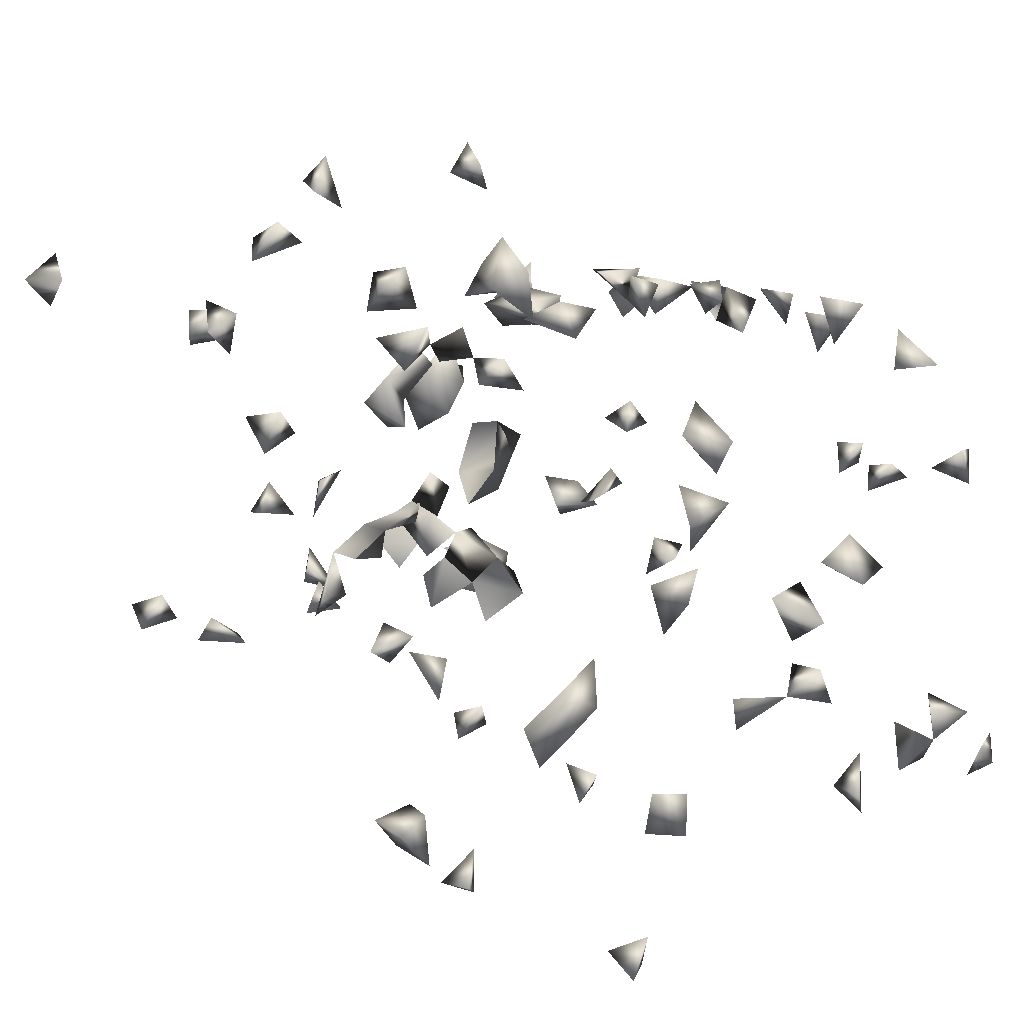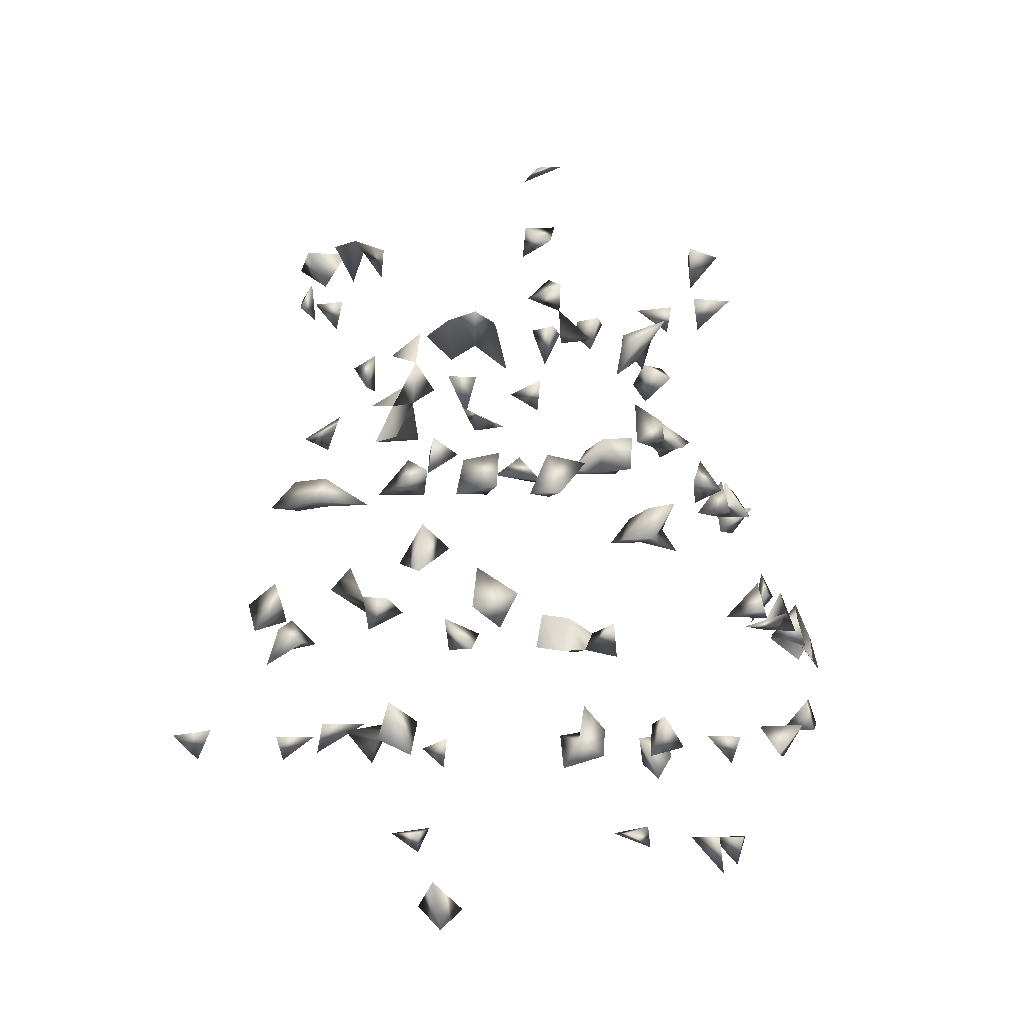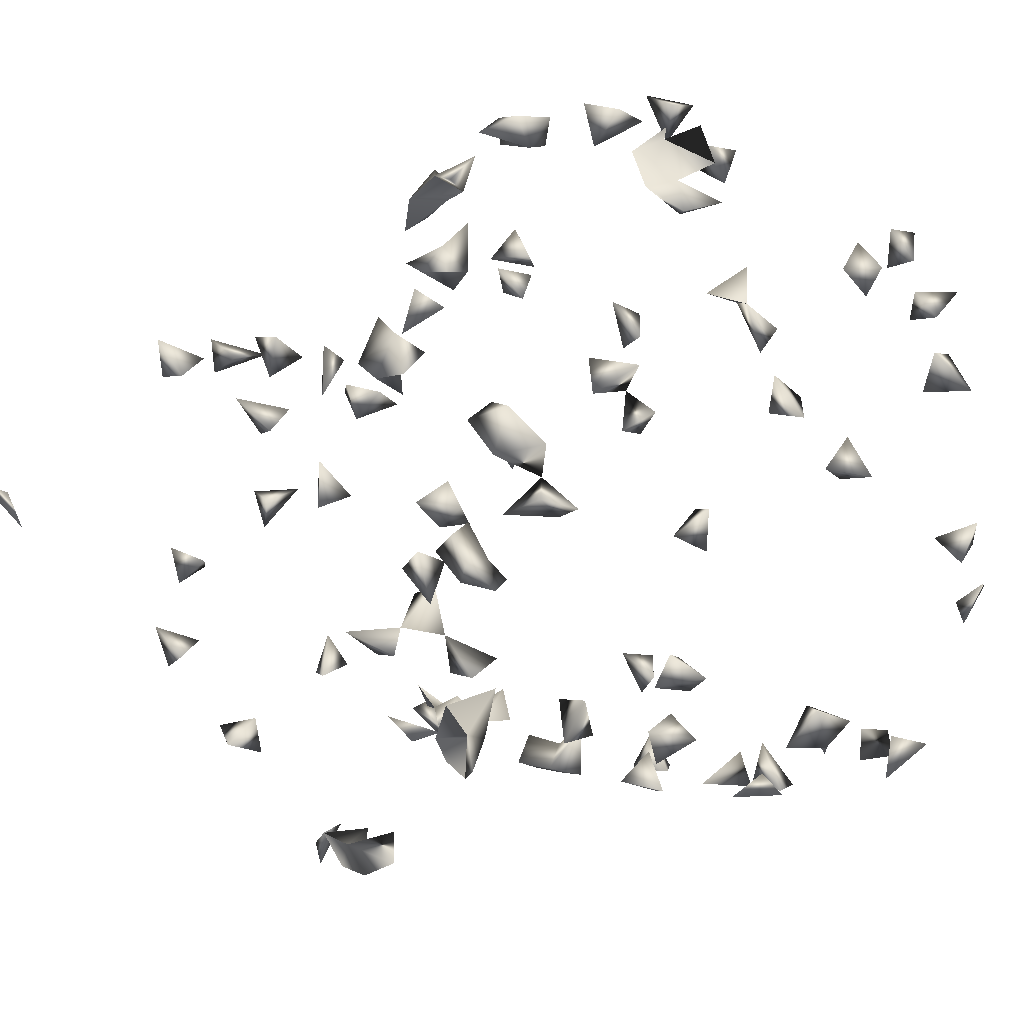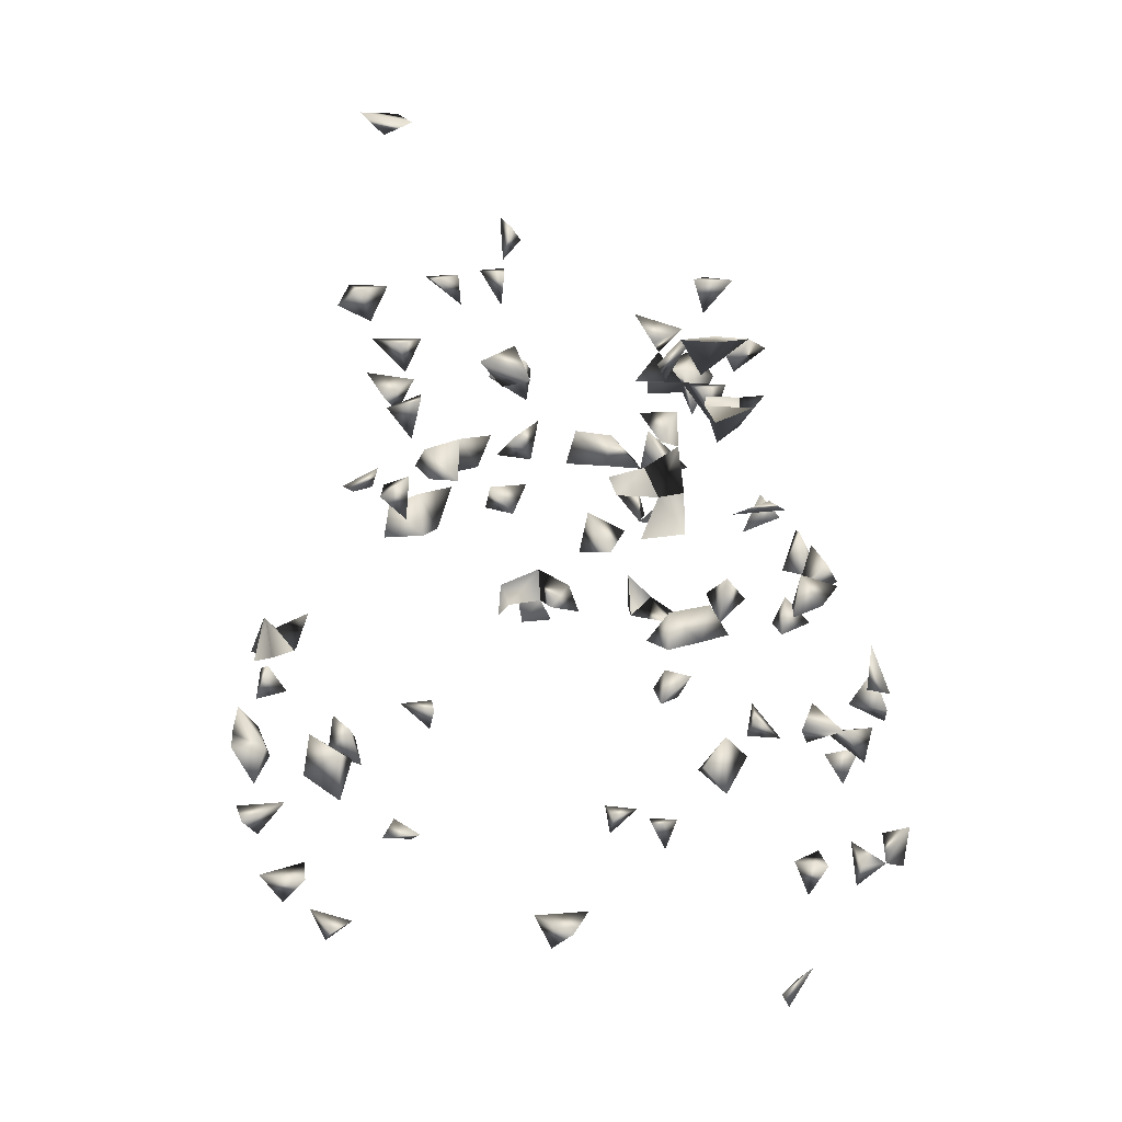
<metadata>
{"format":"obj","ext":"obj","renderer":"f3d","projection":"perspective","resolution":1024,"background":"white","views":[{"elev":-37.9,"azim":-135.4,"up":"+Z"},{"elev":-7.1,"azim":-113.0,"up":"+Y"},{"elev":30.7,"azim":-128.9,"up":"+Z"},{"elev":15.0,"azim":164.2,"up":"+Y"}]}
</metadata>
<code>
v 0.3411 -0.1934 0.219
v -0.0452 0.3436 -0.2699
v -0.08307 0.3441 -0.2504
v 0.3173 -0.2375 0.2134
v 0.123 0.3025 -0.2057
v 0.1472 0.3304 -0.2154
v -0.1202 0.3437 -0.239
v -0.2685 0.09417 0.1167
v -0.2798 -0.05361 0.1928
v -0.2409 -0.05134 0.2217
v -0.2591 -0.02799 0.1973
v 0.1902 0.3441 -0.1484
v 0.2371 0.3441 -0.1356
v -0.2136 0.342 0.1694
v -0.2263 -0.2009 0.281
v 0.1837 0.1312 -0.03407
v -0.1862 -0.06462 0.2697
v -0.2489 0.09359 -0.06055
v -0.2601 0.08517 -0.02045
v 0.1119 0.3441 -0.2142
v 0.1006 0.3116 -0.2321
v -0.1476 0.3292 -0.215
v -0.07612 0.3075 -0.2256
v -0.0328 0.3088 -0.2447
v -0.09334 0.3441 -0.2176
v -0.2868 0.06946 0.09904
v -0.2791 0.06108 0.1371
v -0.05474 -0.1203 0.39
v -0.08538 -0.1121 0.364
v 0.325 -0.2208 0.2427
v -0.1594 -0.03787 0.2783
v -0.3474 -0.07741 0.1516
v -0.3112 -0.08073 -0.1734
v -0.05107 0.1312 0.1758
v -0.09278 0.1454 0.1942
v -0.1289 0.07898 0.2371
v 0.2088 0.155 -0.02379
v 0.1935 0.2433 0.008151
v -0.1706 0.04954 0.1643
v -0.1259 0.1312 0.1275
v 0.143 0.2536 0.1034
v 0.1523 0.3441 0.1901
v -0.2911 -0.1998 0.1752
v -0.1486 0.04954 0.2008
v -0.2903 -0.2325 0.2043
v -0.1963 -0.1998 0.2575
v -0.1568 -0.322 0.1595
v -0.181 -0.3629 0.1874
v -0.1922 -0.322 0.1767
v -0.008889 0.04954 -0.2662
v -0.1978 -0.1998 -0.298
v -0.1692 -0.1998 -0.2754
v -0.2038 -0.1998 -0.2532
v -0.2401 -0.2085 -0.2863
v -0.2765 -0.2179 -0.2643
v -0.3026 -0.1807 -0.2621
v -0.0599 0.04954 -0.2858
v 0.2177 0.3437 -0.1746
v -0.04674 -0.08169 0.3834
v -0.2619 -0.07095 -0.2493
v -0.2478 -0.1028 -0.2647
v -0.215 0.04954 -0.1538
v -0.2254 0.04954 -0.122
v -0.2418 0.09348 -0.1149
v -0.1967 0.08653 -0.2025
v -0.02914 0.1312 -0.1811
v 0.0003489 0.1517 -0.2191
v -0.05162 0.1709 -0.168
v 0.04609 0.1312 -0.2135
v -0.1174 0.3052 -0.2066
v -0.07849 0.2536 -0.1446
v 0.2992 -0.03702 0.2129
v 0.3184 -0.07597 0.174
v 0.313 -0.08154 0.2298
v 0.2818 -0.05802 0.24
v -0.3093 -0.08169 0.1756
v -0.3038 -0.08169 0.1281
v -0.3188 -0.04512 0.159
v -0.2911 -0.04393 -0.2253
v 0.1124 -0.1998 0.3471
v 0.335 -0.187 0.254
v -0.03864 0.0774 0.3079
v 0.1788 0.1763 -0.02904
v 0.1736 0.5207 0.09412
v 0.2205 0.133 0.1272
v 0.1877 0.1312 0.123
v 0.1222 0.1348 0.1985
v 0.109 0.09106 0.2392
v -0.1861 0.08603 0.187
v -0.1905 0.04954 0.196
v -0.2488 0.04954 0.1194
v -0.2037 0.3055 0.14
v -0.1514 0.1312 0.09598
v -0.1321 0.1312 0.1655
v 0.02283 0.3433 0.2827
v -0.009895 0.3424 0.2955
v 0.05706 0.3904 0.04214
v 0.1539 0.2536 0.01913
v 0.1871 0.3441 0.1751
v -0.2003 -0.193 0.2999
v -0.1139 -0.09665 0.3375
v -0.1555 -0.08169 0.2534
v -0.2376 -0.1698 0.2642
v 0.1652 -0.322 0.2151
v 0.143 -0.3132 0.2524
v -0.1564 -0.322 0.2257
v -0.1222 -0.322 0.2477
v -0.125 -0.3543 0.2353
v -0.2251 -0.3945 -0.1491
v -0.2468 -0.1998 -0.2382
v -0.3249 -0.2305 0.1795
v -0.2151 0.05605 -0.2175
v -0.1783 0.04954 -0.2297
v -0.2882 -0.1998 -0.2248
v -0.09399 0.04954 -0.2697
v 0.2072 0.3116 -0.1502
v 0.09963 -0.2059 -0.3807
v -0.2605 -0.03365 -0.2355
v -0.2728 0.007599 -0.2146
v -0.1955 0.04954 -0.1835
v -0.2244 -0.06674 -0.2632
v -0.1882 -0.03252 -0.265
v -0.05369 0.3441 -0.2272
v -0.07877 0.1312 -0.1736
v -0.08355 0.1704 -0.1555
v -0.01985 0.04954 -0.3022
v -0.02854 0.07996 -0.2768
v 0.3028 -0.03335 0.1756
v 0.2994 -0.1998 0.2276
v -0.3031 -0.1976 0.2221
v -0.2466 -0.08169 0.1905
v 0.1727 0.3057 0.188
v 0.003989 0.3056 0.2577
v 0.1977 0.1595 0.01142
v 0.1914 0.2602 0.1215
v -0.0052 0.19 -0.1453
v -0.04062 0.2536 -0.1361
v 0.0701 0.2536 -0.1468
v 0.04795 0.4252 0.04198
v 0.03066 0.407 0.06747
v -0.2331 0.3441 0.1256
v 0.1624 0.2536 -0.01541
v -0.1658 0.04868 0.2346
v -0.1963 0.2432 0.08132
v -0.1542 0.1312 -0.1076
v -0.2096 0.1351 -0.1184
v 0.191 0.3441 0.2135
v 0.1465 0.08143 0.2308
v 0.01199 0.05192 0.3083
v 0.01152 0.08228 0.286
v 0.1495 0.539 0.1356
v 0.05696 0.3441 0.2484
v 0.0497 0.4302 0.0819
v 0.167 0.2079 0.01022
v 0.1578 0.04954 0.2087
v 0.1182 0.1312 0.1417
v 0.2165 -0.2329 0.2818
v -0.06763 -0.08169 0.3487
v -0.165 -0.0832 0.2942
v -0.21 -0.1651 0.284
v 0.1199 -0.322 0.2136
v 0.2942 -0.1097 -0.2094
v -0.2804 -0.08169 -0.1396
v -0.2336 0.04954 -0.05217
v -0.1001 -0.0653 -0.314
v -0.07686 -0.04201 -0.3146
v -0.05802 0.04954 -0.2501
v -0.09167 0.04954 -0.2125
v -0.2401 0.06997 -0.1968
v -0.06728 0.1312 -0.1421
v -0.06918 0.19 -0.1238
v -0.0159 0.3287 -0.269
v 0.02397 0.1386 -0.2491
v 0.264 -0.08169 0.2212
v 0.2539 -0.09037 0.2629
v 0.3353 -0.08169 0.05446
v 0.2903 -0.2214 0.2598
v 0.1753 -0.2525 0.2842
v 0.1228 -0.3392 0.2457
v -0.2108 -0.08169 0.2477
v 0.09939 0.2417 -0.1632
v 0.3275 -0.153 0.2485
v 0.2188 0.1391 0.07356
v 0.1815 0.2397 0.07861
v 0.1415 0.5325 0.09937
v -0.004095 0.178 -0.1766
v 0.3233 -0.05968 0.09266
v 0.1199 0.1624 0.1567
v 0.08343 0.1444 0.1996
v 0.05142 0.1312 0.1865
v 0.03677 0.1686 0.1815
v 0.07835 0.1712 0.1603
v 0.03859 0.2363 0.1844
v 0.01128 0.2536 0.2093
v -0.1492 0.09034 0.2117
v -0.155 0.1565 0.1263
v -0.1869 0.2688 0.1156
v 0.06619 0.09302 0.2554
v 0.056 0.3112 0.2411
v 0.09556 0.3441 0.2517
v 0.001206 0.3441 0.2513
v 0.1308 0.04954 0.2389
v -0.1214 -0.322 0.2043
v 0.1277 -0.1998 -0.3385
v -0.07195 -0.08169 0.315
v -0.06606 -0.04263 0.3522
v 0.3165 -0.05033 -0.1699
v -0.1771 -0.2299 -0.2964
v -0.2458 -0.2416 -0.2593
v -0.2091 -0.4166 -0.1683
v -0.04691 -0.06406 -0.3355
v -0.2973 -0.03813 -0.1627
v 0.1124 -0.2329 -0.3474
v -0.07145 -0.09464 -0.3355
v -0.3072 -0.2341 -0.2394
v -0.05567 -0.08169 -0.2941
v 0.249 -0.322 -0.02112
v 0.2772 -0.3462 -0.0102
v -0.01422 0.04954 0.2776
v -0.2435 0.08301 -0.1568
v -0.07798 0.07855 -0.2574
v 0.2934 -0.08169 0.2001
v 0.241 -0.04745 0.2528
v 0.1919 -0.1998 0.2648
v 0.07756 -0.2333 0.3389
v -0.2733 0.04954 -0.05575
v -0.3201 -0.1025 -0.146
v 0.1871 0.1593 0.09292
v 0.1614 0.2178 0.1073
v -0.04245 0.1983 -0.1487
v -0.07835 0.2188 -0.1502
v 0.03399 0.1691 -0.2034
v -0.1293 0.215 -0.126
v -0.159 0.227 -0.1095
v -0.1617 0.2529 -0.1428
v 0.1918 0.5422 0.1265
v -0.06238 0.1693 0.1744
v -0.1638 0.2248 0.09128
v -0.1927 0.3441 0.1428
v -0.1485 0.2051 -0.06658
v 0.2092 0.3248 0.1896
v 0.1043 0.03696 0.2768
v 0.09334 0.3441 0.2179
v 0.08004 0.2157 -0.154
v 0.1119 0.04954 0.205
v -0.1611 -0.322 0.1926
v 0.3596 -0.2121 0.02673
v 0.3096 -0.1998 0.04203
v -0.0253 -0.08169 0.3398
v -0.1002 -0.06088 0.3341
v -0.193 -0.3919 -0.1871
v -0.2867 -0.01837 -0.1895
v -0.3218 -0.1998 0.02774
v -0.3522 -0.2246 0.04973
v -0.19 -0.08169 0.2145
v 0.07344 -0.1998 -0.3436
v -0.1711 -0.05552 -0.2809
v 0.2732 -0.08169 -0.1686
v 0.1786 -0.2233 0.3046
v -0.3641 -0.1932 0.022
v 0.08964 0.1312 0.1244
v 0.07235 -0.1998 0.3492
v -0.02161 -0.1071 0.381
v -0.05214 0.2297 -0.1696
v -0.1832 0.2607 -0.1188
v -0.1178 0.2419 -0.1521
v -0.00329 0.2536 0.1791
v -0.1593 0.2121 -0.02394
v -0.1749 0.2536 -0.02011
v -0.1419 0.2536 -0.03182
v -0.1276 0.1797 0.1057
v -0.09185 0.1312 0.152
v -0.179 0.1312 0.1174
v -0.1925 0.1312 -0.08898
v 0.109 0.0647 0.2587
v 0.1102 0.2176 -0.1325
v 0.08852 0.04954 0.2342
v 0.09346 0.1312 0.1639
v 0.3395 -0.2369 0.04894
v 0.29 -0.3157 0.01006
v -0.02161 -0.06344 0.3674
v -0.08817 0.2536 0.02931
v 0.3019 -0.1856 0.2674
v -0.2216 -0.08169 -0.2173
v -0.2296 -0.3652 -0.1851
v -0.3412 -0.2341 0.01636
v 0.2764 -0.322 -0.04638
v 0.297 -0.08169 -0.1446
v 0.3706 -0.1998 -0.1605
v -0.134 0.3122 0.007504
v 0.0792 -0.1998 0.3065
v -0.1343 0.2536 -0.07286
v -0.1854 0.1504 -0.1345
v -0.09355 0.3024 -0.01575
v -0.005041 0.2076 0.1795
v -0.0983 0.1666 0.1517
v -0.01836 0.2367 0.2082
v -0.1589 0.2536 0.07598
v -0.1196 0.2536 0.05341
v 0.3232 -0.04121 0.04344
v 0.3603 -0.205 0.0592
v -0.1907 -0.08169 -0.2454
v -0.3123 -0.06535 -0.1229
v -0.2512 0.04954 -0.08192
v 0.3253 -0.08994 -0.1796
v -0.1104 0.2869 0.01645
v -0.08235 0.3297 0.01501
v -0.1166 0.2536 -0.1204
v -0.1662 0.2536 -0.0894
v -0.1294 0.2212 0.1144
v 0.2987 -0.08169 0.07225
v -0.1657 0.205 0.06361
v 0.2039 -0.1953 0.3104
v -0.2676 0.05374 -0.128
v 0.3196 -0.1998 -0.1388
v 0.2907 -0.06429 -0.1959
v -0.1343 0.2536 0.006209
v -0.1445 0.2536 0.1189
v 0.3276 -0.1998 -0.1858
v -0.1212 0.2536 0.09178
v 0.3486 -0.2286 -0.1696
f 5 20 21
f 5 6 20
f 21 20 6
f 21 6 5
f 25 23 7
f 3 7 23
f 3 7 25
f 70 25 22
f 7 25 70
f 70 22 7
f 7 22 25
f 76 77 78
f 78 77 32
f 32 76 78
f 77 76 32
f 90 89 39
f 89 44 39
f 44 89 90
f 39 44 90
f 91 26 8
f 91 27 26
f 8 27 91
f 8 26 27
f 12 58 116
f 116 58 13
f 116 13 12
f 12 13 58
f 112 113 120
f 120 113 65
f 113 112 65
f 23 25 123
f 3 23 123
f 3 25 123
f 127 126 57
f 50 126 127
f 50 57 126
f 129 81 1
f 81 30 1
f 1 4 129
f 30 4 1
f 43 111 130
f 130 111 45
f 130 45 43
f 43 45 111
f 131 10 9
f 9 11 131
f 131 11 10
f 9 10 11
f 37 83 134
f 134 83 16
f 16 37 134
f 83 37 16
f 42 132 147
f 147 99 42
f 42 99 132
f 97 139 153
f 139 140 153
f 153 140 97
f 140 139 97
f 154 142 38
f 98 142 154
f 38 98 154
f 142 98 38
f 28 59 158
f 29 59 158
f 158 29 28
f 28 29 59
f 159 102 31
f 17 102 159
f 159 31 17
f 102 31 17
f 160 100 46
f 15 100 160
f 15 46 100
f 46 103 160
f 160 103 15
f 103 46 15
f 50 127 167
f 167 57 50
f 112 120 169
f 169 120 65
f 65 112 169
f 170 124 66
f 66 68 170
f 66 68 124
f 170 125 124
f 68 125 170
f 125 124 68
f 172 123 24
f 2 123 172
f 172 24 2
f 2 24 123
f 177 129 4
f 4 30 177
f 179 161 104
f 105 161 179
f 104 105 179
f 161 105 104
f 191 190 189
f 192 191 189
f 190 191 192
f 44 143 195
f 195 143 36
f 36 44 195
f 143 44 36
f 201 96 95
f 95 133 201
f 201 133 96
f 95 96 133
f 106 107 203
f 203 108 106
f 107 108 203
f 108 107 106
f 208 53 51
f 52 53 208
f 51 52 208
f 53 52 51
f 209 55 54
f 54 110 209
f 209 110 55
f 54 55 110
f 215 114 56
f 55 114 215
f 215 56 55
f 55 56 114
f 165 214 216
f 216 166 165
f 165 166 214
f 216 214 211
f 216 211 166
f 166 211 214
f 219 150 149
f 219 149 82
f 82 150 219
f 82 149 150
f 221 167 127
f 221 127 57
f 57 115 221
f 167 115 57
f 221 168 167
f 115 168 221
f 115 167 168
f 222 128 72
f 73 128 222
f 222 73 72
f 128 73 72
f 72 74 222
f 75 74 72
f 74 174 222
f 74 75 174
f 72 174 222
f 72 75 174
f 174 175 223
f 75 174 223
f 223 175 75
f 175 174 75
f 226 164 19
f 226 19 18
f 18 19 164
f 85 183 228
f 228 183 86
f 228 86 85
f 85 86 183
f 41 184 229
f 229 184 135
f 229 135 41
f 41 135 184
f 230 186 136
f 68 186 230
f 68 136 230
f 68 136 186
f 230 171 68
f 171 125 68
f 231 230 68
f 68 125 231
f 171 230 231
f 125 171 231
f 69 173 232
f 232 173 67
f 67 69 232
f 173 69 67
f 84 185 236
f 236 185 151
f 236 151 84
f 84 151 185
f 92 141 239
f 239 141 14
f 14 92 239
f 141 92 14
f 241 147 132
f 99 147 241
f 241 132 99
f 199 200 243
f 243 200 152
f 152 199 243
f 200 199 152
f 88 148 245
f 155 202 245
f 148 155 245
f 202 155 148
f 246 48 47
f 47 49 246
f 246 49 48
f 47 48 49
f 250 205 101
f 101 158 250
f 205 158 101
f 250 206 205
f 158 206 250
f 158 205 206
f 118 119 252
f 79 118 252
f 252 119 79
f 119 118 79
f 102 180 255
f 255 180 17
f 17 102 255
f 180 102 17
f 117 213 256
f 256 213 204
f 256 204 117
f 117 204 213
f 259 178 157
f 259 224 178
f 157 178 224
f 137 231 264
f 71 137 264
f 264 231 71
f 231 137 71
f 93 196 271
f 271 196 40
f 40 93 271
f 272 237 34
f 34 35 272
f 237 35 34
f 273 196 93
f 40 196 273
f 273 93 40
f 275 202 148
f 275 148 88
f 276 244 181
f 138 244 276
f 276 181 138
f 138 181 244
f 277 275 198
f 277 198 88
f 88 198 275
f 277 245 202
f 88 245 277
f 242 275 277
f 202 242 277
f 275 242 202
f 278 156 87
f 87 156 188
f 87 189 278
f 87 188 189
f 192 189 188
f 189 190 278
f 190 192 278
f 192 261 278
f 261 192 188
f 278 261 156
f 261 188 156
f 281 206 59
f 206 158 59
f 59 158 249
f 206 249 281
f 249 206 158
f 249 263 281
f 59 263 281
f 59 249 263
f 283 182 129
f 81 182 283
f 81 129 182
f 30 81 283
f 129 177 283
f 283 177 30
f 284 121 60
f 61 121 284
f 60 61 284
f 121 61 60
f 285 251 210
f 109 251 285
f 285 210 109
f 109 210 251
f 254 260 286
f 286 260 253
f 253 254 286
f 260 254 253
f 217 280 287
f 287 280 218
f 287 218 217
f 217 218 280
f 225 262 291
f 291 262 80
f 80 225 291
f 262 225 80
f 293 274 145
f 146 274 293
f 145 146 293
f 274 146 145
f 295 267 193
f 193 194 295
f 267 194 193
f 296 272 40
f 40 94 296
f 272 94 40
f 296 94 35
f 35 94 272
f 237 272 296
f 35 237 296
f 267 295 297
f 297 295 194
f 194 267 297
f 144 197 298
f 238 197 144
f 248 279 301
f 301 279 247
f 247 248 301
f 279 248 247
f 121 257 302
f 302 257 122
f 302 122 121
f 121 122 257
f 163 212 303
f 303 212 33
f 212 163 33
f 303 227 163
f 33 227 303
f 33 163 227
f 164 226 304
f 304 226 18
f 18 164 304
f 307 306 294
f 290 306 307
f 307 294 290
f 290 294 306
f 234 235 308
f 308 234 233
f 233 234 235
f 235 266 308
f 233 266 308
f 233 235 266
f 309 308 292
f 234 308 309
f 234 292 308
f 240 292 309
f 234 240 309
f 292 240 234
f 235 265 309
f 309 265 234
f 234 235 309
f 265 235 234
f 187 300 311
f 311 300 176
f 176 187 311
f 300 187 176
f 312 298 238
f 144 298 312
f 312 238 144
f 313 259 157
f 224 259 313
f 157 224 313
f 64 220 314
f 63 64 314
f 220 64 63
f 314 220 62
f 62 63 314
f 220 63 62
f 316 258 207
f 207 258 288
f 207 305 316
f 207 288 305
f 305 288 258
f 316 305 162
f 162 258 316
f 305 258 162
f 268 270 317
f 317 269 268
f 317 270 269
f 268 269 270
f 299 306 317
f 317 306 282
f 282 299 317
f 306 299 282
f 318 298 197
f 197 238 318
f 298 318 320
f 238 298 320
f 320 318 310
f 320 310 238
f 238 310 318
f 315 319 321
f 321 319 289
f 289 315 321
f 319 315 289

</code>
